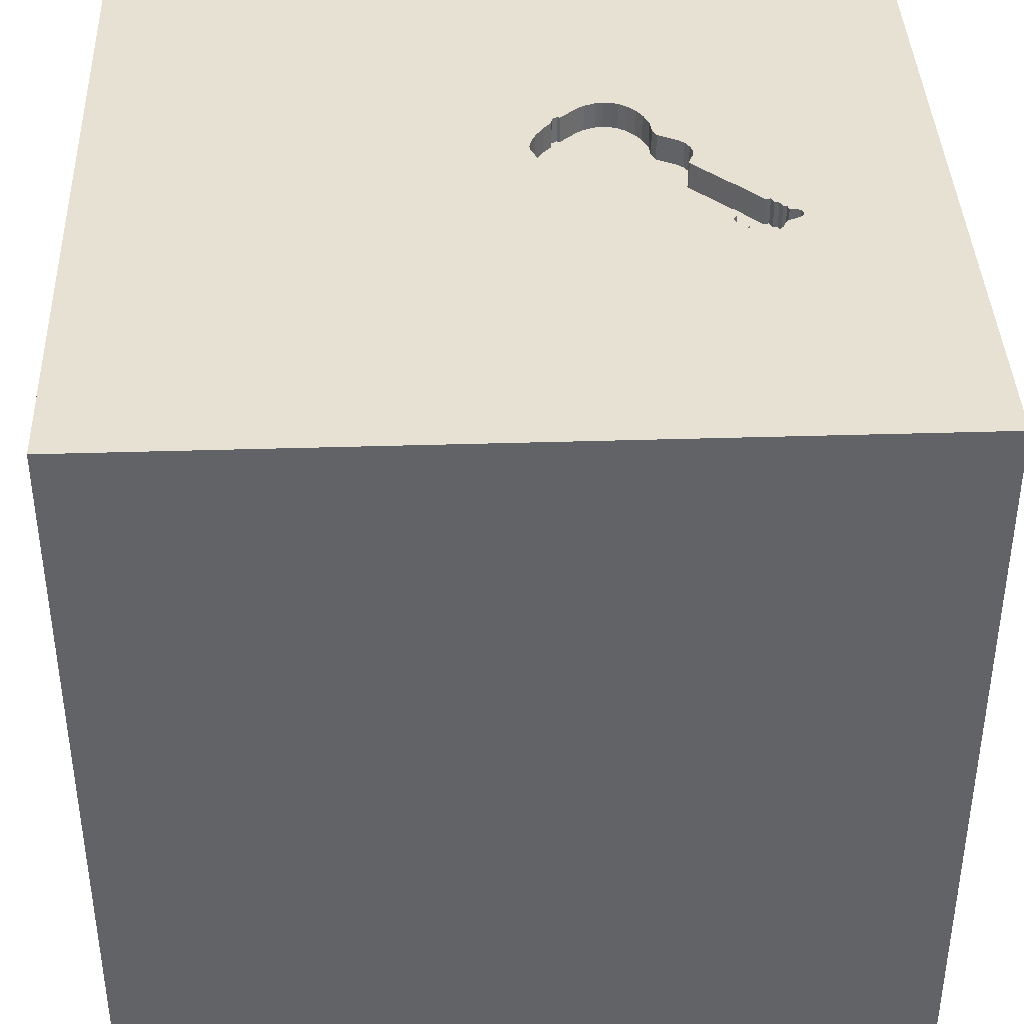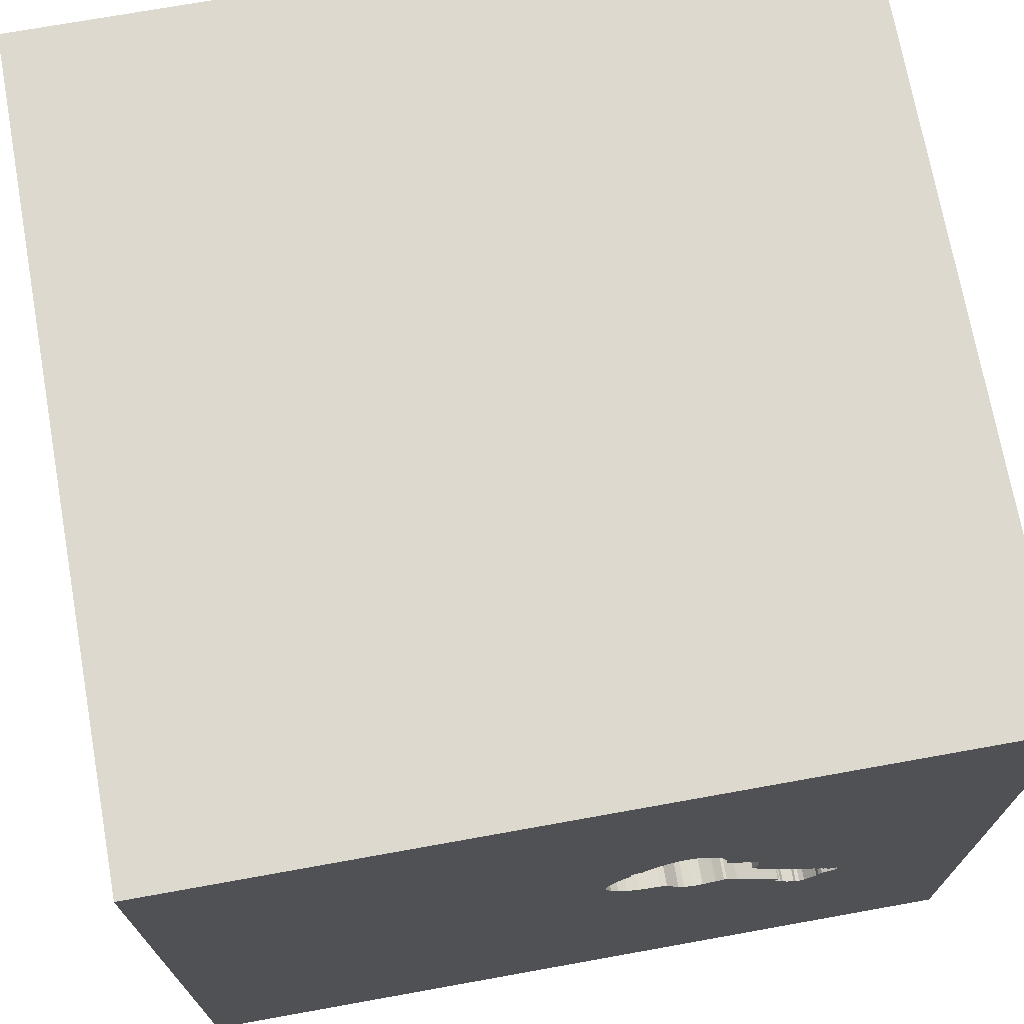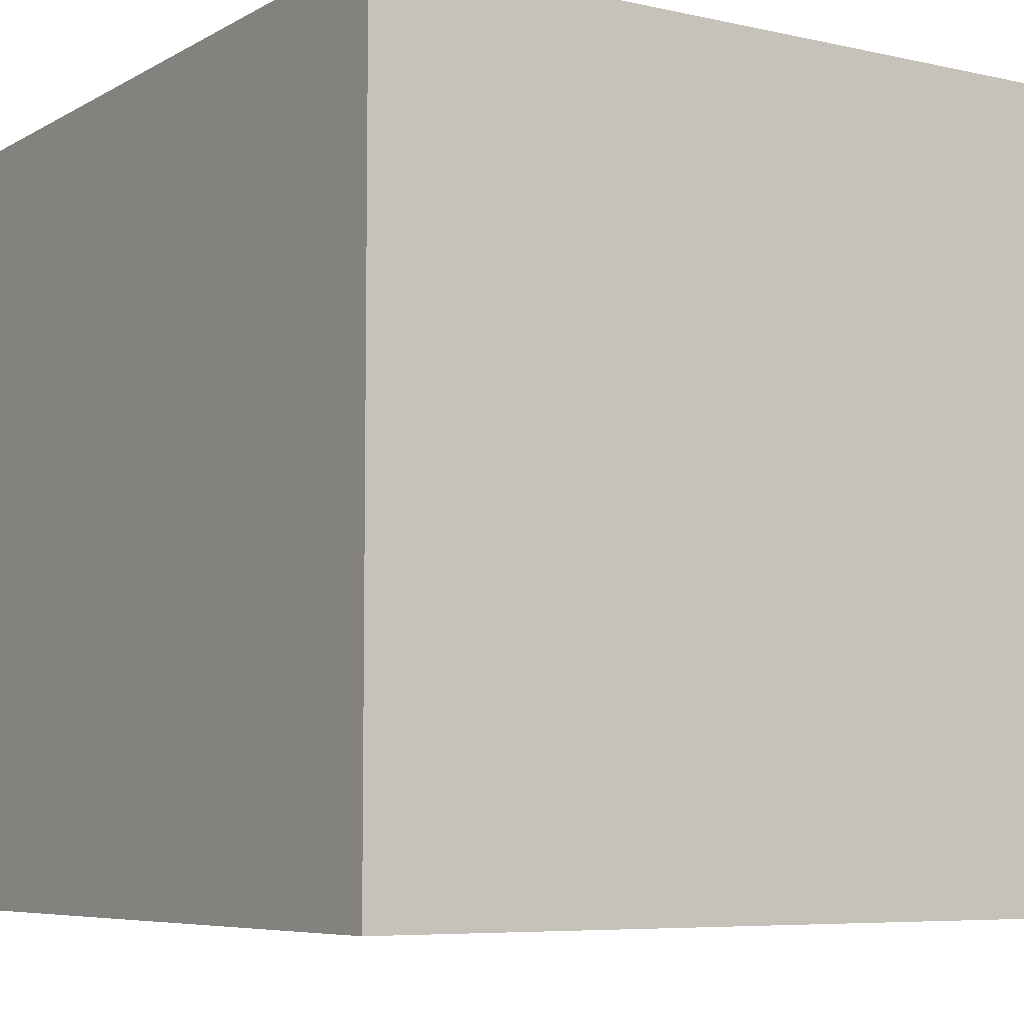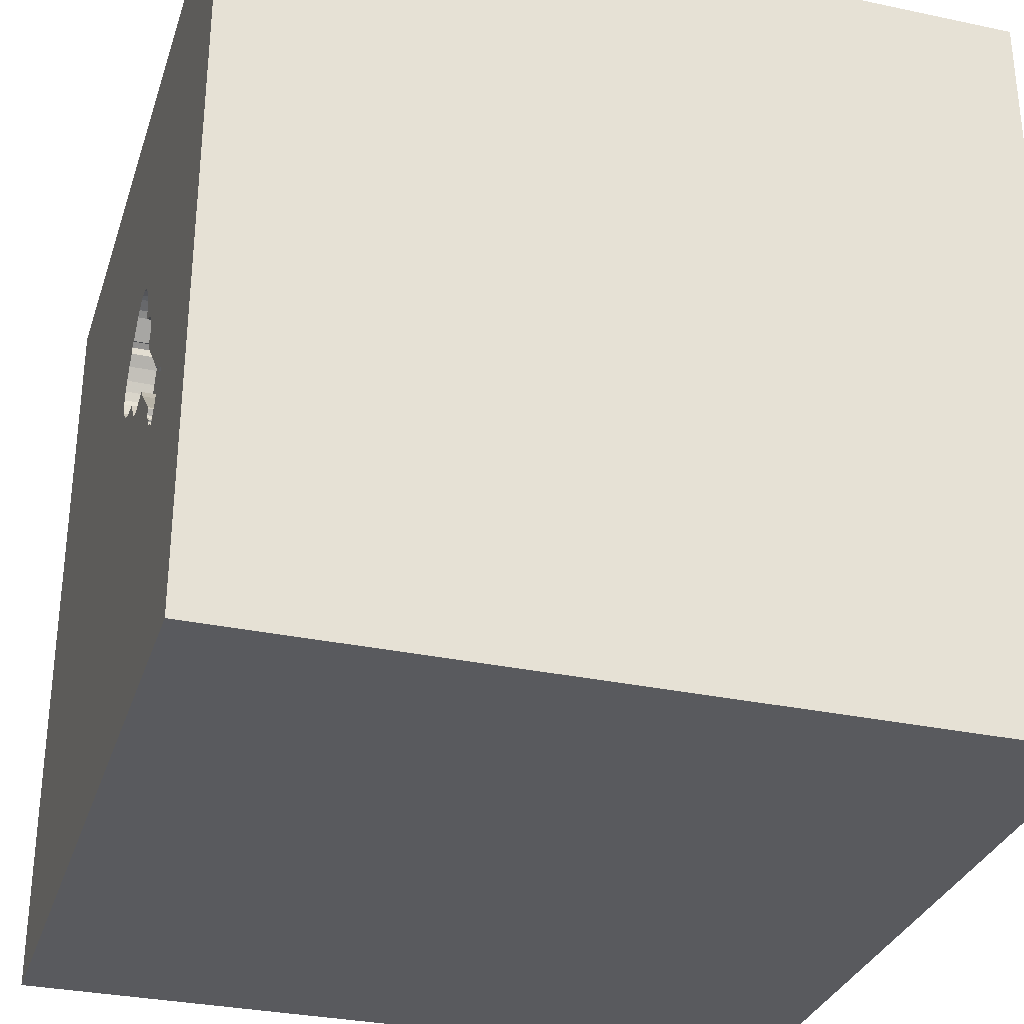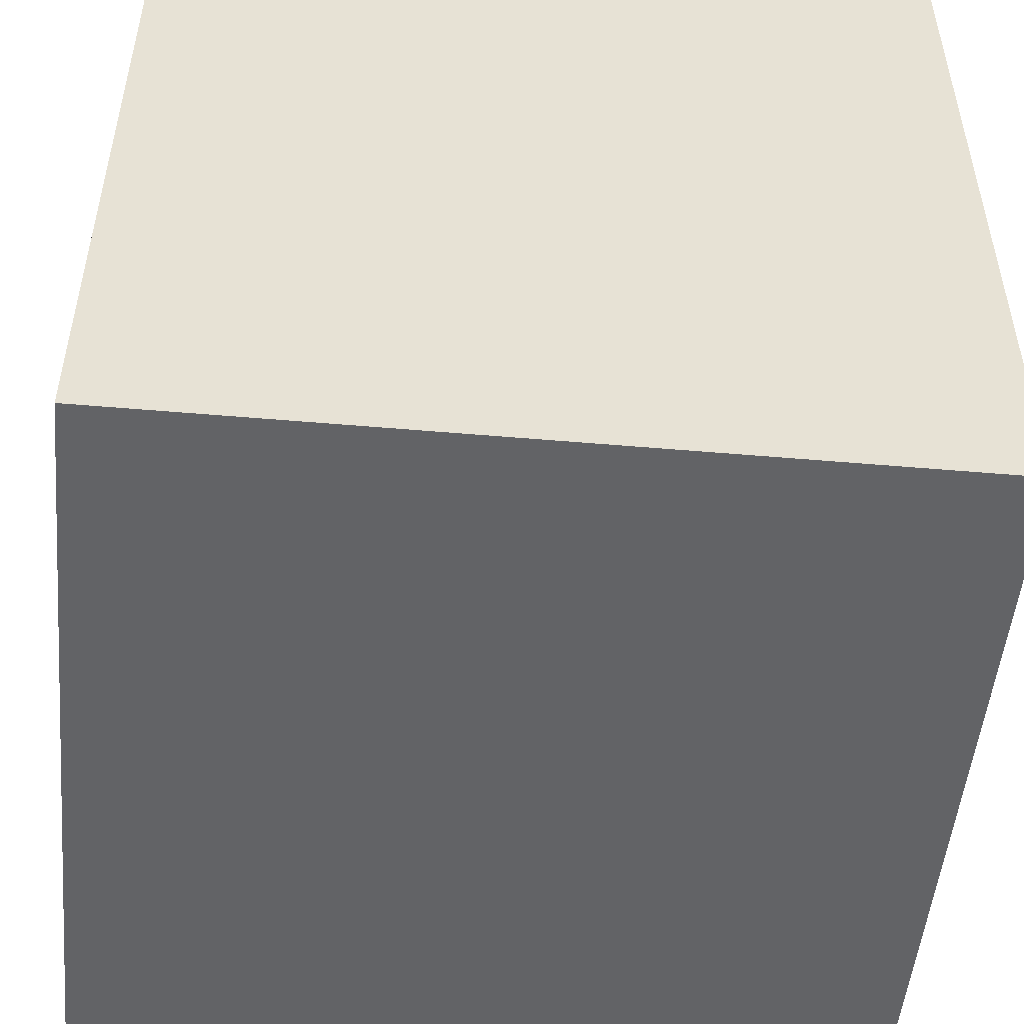
<metadata>
{"format":"obj","ext":"obj","renderer":"f3d","projection":"perspective","resolution":1024,"background":"white","views":[{"elev":39.4,"azim":177.8,"up":"+Y"},{"elev":71.8,"azim":169.8,"up":"+Z"},{"elev":-6.7,"azim":57.0,"up":"+Y"},{"elev":-31.4,"azim":-106.8,"up":"+Z"},{"elev":-50.9,"azim":84.6,"up":"+Y"}]}
</metadata>
<code>
o guitar_126
v -0.4965 1.4 0.3124
v -0.5217 1.5 -0.08327
v -0.3191 1.5 -0.02703
v -0.3686 1.5 -0.08679
v -0.3947 1.5 0.4469
v -0.3947 1.4 0.4469
v -0.06803 1.5 0.1564
v -0.06803 1.4 0.1564
v -0.771 1.5 -0.3634
v -0.9051 1.5 -0.2373
v -0.9051 1.4 -0.2373
v -0.7526 1.5 -0.34
v -0.7526 1.4 -0.34
v -0.09135 1.5 0.2451
v -1.146 -0.1562 1.5
v -0.7292 -0.3906 1.5
v -1.042 -1.5 -0.651
v -1.094 -1.5 -0.1823
v -0.5859 -1.5 1.172
v -0.9539 1.5 -0.3069
v -0.85 1.5 -0.4089
v -0.9357 1.5 -0.2591
v -1.5 -1.5 1.5
v -0.8854 0.8594 1.5
v -0.7357 1.5 -0.3008
v -0.8981 1.5 -0.3441
v -0.8981 1.4 -0.3441
v -0.5273 1.5 -0.0857
v -0.5273 1.4 -0.0857
v -0.4388 1.5 -0.1021
v -0.8684 1.5 -0.1905
v -0.7319 1.5 -0.07572
v -0.7589 1.5 -0.09882
v -0.4606 1.5 -0.09506
v -0.06709 1.5 0.1744
v -0.9539 1.4 -0.3069
v 0.8813 -0.3727 -1.5
v 0.1823 0.4818 1.5
v 0.2214 1.172 1.5
v 0.4167 -0.3906 1.5
v 0.2083 -1.5 -0.8333
v 0.4297 -1.5 0.4687
v 0.4687 -1.5 -0
v 0.5859 -1.5 1.12
v 0.1042 -1.5 -1.5
v 0.2083 -1.5 -1.25
v 0.6771 -1.5 -0.5078
v 0.1562 -1.5 1.5
v -0.07487 1.058 -1.5
v 0.568 1.5 -0.5851
v 0.7422 1.5 1.022
v -0.1562 1.5 -1.5
v 0.1042 1.5 1.5
v 1.5 -1.5 1.5
v -0.2296 1.5 0.01779
v -0.6322 1.5 0.09933
v -0.8941 1.5 -0.2171
v -0.8078 1.5 -0.3949
v -0.8078 1.4 -0.3949
v -0.3382 1.5 0.4583
v -0.3382 1.4 0.4583
v -0.4574 -0.4134 -1.5
v 0.02604 -1.094 1.5
v -0.05208 -0 1.5
v -0.1823 -0.4688 1.5
v 0 -1.5 -0.1823
v -0.1823 -1.5 0.5469
v -0.05208 -1.5 1.276
v -0.1534 1.5 0.3521
v -0.3459 1.5 -0.06813
v -0.5162 1.5 -0.08087
v -0.06709 1.4 0.1744
v -0.9098 1.5 -0.3273
v -0.9098 1.4 -0.3273
v 1.042 0.3125 1.5
v 1.25 -0.1562 1.5
v 1.5 1.5 -1.5
v 1.5 1.5 1.5
v 1.042 -0.5469 1.5
v 1.068 -1.5 0.1823
v 1.5 -1.5 -1.5
v 1.094 -1.5 -0.3125
v -0.1177 1.5 0.06877
v -0.8514 1.5 -0.1941
v -0.8514 1.4 -0.1941
v -0.9468 1.5 -0.2577
v -0.501 1.5 0.2621
v -0.501 1.4 0.2621
v -0.5085 1.5 0.2467
v -0.9178 1.5 -0.2385
v -0.9688 1.5 -0.2827
v -0.8949 1.5 -0.3543
v -0.7361 1.5 -0.2823
v -0.7361 1.4 -0.2823
v -0.546 1.5 -0.1056
v -0.85 1.4 -0.4089
v -0.5161 1.5 0.2313
v -0.5161 1.4 0.2313
v -0.6144 1.5 0.04336
v -0.1197 1.5 0.2899
v -0.1197 1.4 0.2899
v -0.6144 1.4 0.04336
v -0.5693 1.5 -0.1304
v -0.5693 1.4 -0.1304
v -0.7515 1.5 -0.0956
v -0.6112 1.5 0.05132
v -0.6112 1.4 0.05132
v -0.646 1.5 -0.2002
v -0.624 1.5 0.1512
v -0.624 1.4 0.1512
v -0.8941 1.4 -0.2171
v -0.1725 1.5 0.3658
v -0.1725 1.4 0.3658
v -0.4542 1.5 0.3967
v -0.8315 1.5 -0.4162
v -0.2725 1.5 0.4386
v -0.1958 1.5 0.02595
v -0.1958 1.4 0.02595
v -0.4427 0.625 1.5
v -0.4557 -1.5 -0.2083
v -0.5729 1.302 1.5
v -0.7285 1.5 -0.3097
v -0.4688 1.5 0.9635
v -0.472 1.5 -0.6706
v -1.5 -0.7552 -1.029
v -1.5 -0.7292 0.5729
v -1.5 0.1302 -0.7812
v -1.5 0.1823 0.4818
v -1.5 0.4427 -0.07812
v -1.5 0.1823 1.094
v -1.5 0.5729 -0.5208
v -1.5 -0.1302 -1.5
v -1.5 -0.1302 1.5
v -1.5 -0.1823 -1.068
v -1.5 1.042 0.4167
v -1.5 1.185 -0.1823
v -1.5 1.5 1.5
v -1.5 -0.4427 0.1562
v -1.5 -0.3385 1.133
v -1.5 -0.4687 -0.4297
v -1.5 -1.5 0.1042
v -1.5 -1.5 -1.5
v -1.5 0.651 1.042
v -1.5 1.5 -1.5
v -1.5 1.5 -0.1562
v -1.5 -1.198 -0.5469
v -1.5 -1.276 0.05208
v -0.4018 1.5 -0.1013
v -0.4018 1.4 -0.1013
v -0.8714 1.5 -0.3852
v -0.163 1.5 0.3589
v -0.4823 1.5 -0.08805
v -0.4823 1.4 -0.08805
v -0.4767 1.5 0.3627
v -0.439 1.5 0.4122
v -0.2296 1.4 0.01779
v -0.4881 1.5 -0.09497
v -0.1534 1.4 0.3521
v -0.07524 1.5 0.2082
v -0.07524 1.4 0.2082
v -0.5992 1.5 0.1839
v 0.6771 0.7292 1.5
v -0.6328 1.5 0.121
v -0.844 1.5 -0.1909
v -0.844 1.4 -0.1909
v -0.1781 1.5 0.3633
v -0.4881 1.4 -0.09497
v -0.8927 1.5 -0.3616
v -0.8927 1.4 -0.3616
v -0.7626 1.5 -0.3576
v -0.7626 1.4 -0.3576
v -0.7347 1.5 -0.3256
v -0.7347 1.4 -0.3256
v -0.8133 1.5 -0.405
v -0.7779 1.5 -0.3577
v -0.7779 1.4 -0.3577
v -0.7285 1.4 -0.3097
v -0.1514 1.5 0.04528
v -0.1514 1.4 0.04528
v 1.5 -0.1042 -1.5
v 1.5 0.5558 -0.7088
v 1.5 -0.1302 1.5
v 1.5 0.06551 1.091
v 1.5 1.12 0.3776
v 1.5 -1.5 -0.1302
v 1.5 1.5 0.1302
v 1.5 -1.185 -0.1042
v -0.7783 1.5 -0.382
v -0.1511 1.5 0.3267
v -0.2998 1.5 0.00253
v -0.2998 1.4 0.00253
v -0.3459 1.4 -0.06813
v -0.3149 1.5 0.4553
v -0.1836 1.5 0.3609
v -0.1836 1.4 0.3609
v -1.276 0.4948 1.5
v -1.081 -1.5 0.3646
v -0.9635 1.5 0.2083
v -0.274 1.5 0.01381
v -0.0899 1.5 0.1007
v -0.9235 1.5 -0.2607
v -0.9235 1.4 -0.2607
v -0.3736 1.5 0.4539
v -0.6083 1.5 0.1757
v -0.771 1.4 -0.3634
v -0.6284 1.5 0.1361
v -0.3646 -1.198 1.5
v -0.4167 -1.5 -1.042
v -0.4965 1.5 0.3124
v -0.5208 1.5 -0.1042
v -0.5527 1.5 0.212
v -0.7429 1.5 -0.2918
v -0.7429 1.4 -0.2918
v -0.248 1.5 0.4229
v -0.248 1.4 0.4229
v -0.274 1.4 0.01381
v -0.7589 1.4 -0.09882
v -0.3686 1.4 -0.08679
v -0.9688 1.4 -0.2827
v -0.9626 1.5 -0.2668
v -0.9626 1.4 -0.2668
v -0.4767 1.4 0.3627
v -0.2725 1.4 0.4386
v -0.1511 1.4 0.3267
v -0.8315 1.4 -0.4162
v -0.9468 1.4 -0.2577
v -0.07117 1.5 0.1913
v -0.965 1.5 -0.2964
v -0.965 1.4 -0.2964
v -0.8188 1.5 -0.4151
v -0.8188 1.4 -0.4151
v -0.09135 1.4 0.2451
v -0.4237 1.5 0.4276
v -0.4237 1.4 0.4276
v -0.6083 1.4 0.1757
v -0.6328 1.4 0.121
v -0.4388 1.4 -0.1021
v -0.4542 1.4 0.3967
v -0.7783 1.4 -0.382
v -0.3149 1.4 0.4553
v -0.5162 1.4 -0.08087
v -0.7515 1.4 -0.0956
v -0.3736 1.4 0.4539
v -0.5894 1.5 0.1927
v -0.5894 1.4 0.1927
v -0.1177 1.4 0.06877
v -0.6322 1.4 0.09933
v -0.8778 1.5 -0.2144
v -0.8778 1.4 -0.2144
v -0.0899 1.4 0.1007
v -0.9178 1.4 -0.2385
v -0.8684 1.4 -0.1905
f 133 139 23
f 23 15 133
f 141 197 23
f 23 147 141
f 19 48 23
f 48 207 23
f 126 147 23
f 19 68 48
f 16 15 23
f 133 130 139
f 139 126 23
f 48 63 207
f 141 18 197
f 207 16 23
f 207 65 16
f 15 196 133
f 23 67 19
f 197 67 23
f 48 54 63
f 137 130 133
f 138 147 126
f 63 65 207
f 196 137 133
f 137 143 130
f 139 128 126
f 147 146 141
f 67 68 19
f 130 128 139
f 146 142 141
f 141 17 18
f 68 44 48
f 142 17 141
f 18 120 197
f 128 138 126
f 138 146 147
f 16 196 15
f 138 140 146
f 120 67 197
f 67 44 68
f 44 54 48
f 63 40 65
f 65 64 16
f 16 119 196
f 143 128 130
f 67 42 44
f 54 40 63
f 17 120 18
f 120 66 67
f 140 125 146
f 125 142 146
f 64 119 16
f 119 24 196
f 24 137 196
f 128 129 138
f 66 42 67
f 54 79 40
f 42 54 44
f 40 64 65
f 143 135 128
f 138 127 140
f 64 38 119
f 129 127 138
f 17 208 120
f 66 43 42
f 137 135 143
f 135 129 128
f 127 134 140
f 134 125 140
f 40 38 64
f 142 208 17
f 208 66 120
f 43 80 42
f 80 54 42
f 79 75 40
f 119 121 24
f 24 121 137
f 208 41 66
f 66 47 43
f 135 136 129
f 129 131 127
f 38 39 119
f 76 75 79
f 75 38 40
f 39 121 119
f 198 137 123
f 125 132 142
f 41 47 66
f 54 182 79
f 121 53 137
f 136 131 129
f 134 132 125
f 62 142 132
f 142 45 208
f 208 46 41
f 43 82 80
f 182 76 79
f 123 137 53
f 137 145 135
f 62 45 142
f 47 82 43
f 183 54 187
f 183 182 54
f 75 162 38
f 123 233 155
f 154 209 123
f 123 155 114
f 123 114 154
f 209 198 123
f 198 145 137
f 145 136 135
f 80 185 54
f 162 39 38
f 39 53 121
f 5 233 123
f 123 193 60
f 203 5 123
f 123 60 203
f 198 209 97
f 244 161 198
f 198 97 211
f 198 211 244
f 131 144 127
f 45 46 208
f 187 54 185
f 116 193 123
f 214 116 123
f 69 151 112
f 112 166 194
f 123 69 112
f 112 194 214
f 112 214 123
f 209 87 89
f 89 97 209
f 163 56 198
f 109 206 163
f 198 161 204
f 109 163 198
f 198 204 109
f 100 189 69
f 69 14 100
f 56 106 99
f 198 56 99
f 198 32 105
f 181 183 187
f 50 200 7
f 14 69 50
f 159 14 50
f 50 7 35
f 227 159 50
f 50 35 227
f 32 198 99
f 105 33 198
f 136 144 131
f 127 132 134
f 41 81 47
f 182 75 76
f 78 39 162
f 33 164 84
f 198 33 84
f 220 91 198
f 198 22 86
f 86 220 198
f 144 145 198
f 46 81 41
f 82 185 80
f 51 123 53
f 200 50 124
f 124 83 200
f 198 84 31
f 31 248 57
f 201 22 198
f 198 31 57
f 57 10 90
f 90 201 198
f 198 57 90
f 144 198 91
f 144 91 228
f 144 228 20
f 144 132 127
f 47 81 82
f 75 78 162
f 69 123 51
f 124 55 117
f 178 83 124
f 124 117 178
f 20 21 144
f 182 78 75
f 124 3 190
f 124 190 199
f 124 199 55
f 115 124 21
f 20 92 168
f 168 150 21
f 21 20 168
f 145 144 136
f 62 132 144
f 183 78 182
f 78 53 39
f 124 70 3
f 172 122 124
f 174 58 188
f 124 115 230
f 230 174 188
f 9 175 170
f 124 230 188
f 188 9 170
f 170 12 172
f 172 124 188
f 188 170 172
f 144 21 124
f 26 92 20
f 20 73 26
f 49 37 62
f 45 81 46
f 81 185 82
f 210 2 71
f 4 70 124
f 210 71 157
f 148 4 124
f 157 152 34
f 148 124 210
f 210 157 34
f 30 148 210
f 210 34 30
f 49 62 144
f 77 37 49
f 37 45 62
f 81 187 185
f 81 181 187
f 184 78 183
f 51 53 78
f 50 69 51
f 2 210 28
f 37 81 45
f 184 183 181
f 210 95 28
f 108 124 122
f 122 93 108
f 210 124 108
f 210 108 103
f 103 95 210
f 122 25 212
f 122 212 93
f 50 51 78
f 52 144 124
f 52 49 144
f 186 184 181
f 77 49 52
f 180 181 81
f 77 186 181
f 186 78 184
f 186 50 78
f 77 50 186
f 52 124 50
f 77 52 50
f 77 180 37
f 180 81 37
f 77 181 180
f 223 238 234
f 215 238 223
f 234 240 223
f 234 238 155
f 155 233 234
f 222 238 215
f 215 223 214
f 240 234 243
f 223 240 116
f 114 155 238
f 238 222 114
f 215 1 222
f 116 214 223
f 214 194 215
f 243 61 240
f 6 243 234
f 193 116 240
f 233 5 6
f 6 234 233
f 154 114 222
f 215 195 1
f 222 1 154
f 195 215 194
f 203 60 61
f 61 243 203
f 240 61 193
f 243 6 203
f 5 203 6
f 195 88 1
f 209 154 1
f 194 166 195
f 60 193 61
f 88 195 216
f 1 88 209
f 166 112 113
f 113 195 166
f 88 216 98
f 224 216 195
f 87 209 88
f 195 113 158
f 112 151 113
f 89 87 88
f 88 98 89
f 216 191 98
f 216 224 101
f 158 224 195
f 151 69 158
f 158 113 151
f 97 89 98
f 199 190 191
f 191 216 199
f 98 191 107
f 101 156 216
f 189 100 101
f 101 224 189
f 224 158 189
f 69 189 158
f 98 245 211
f 211 97 98
f 191 190 3
f 245 98 107
f 191 153 107
f 118 156 101
f 216 156 199
f 100 14 101
f 244 211 245
f 3 70 192
f 192 191 3
f 235 245 107
f 191 192 153
f 107 153 241
f 156 118 55
f 118 101 232
f 55 199 156
f 232 101 14
f 161 244 245
f 245 235 161
f 70 4 192
f 107 110 235
f 237 153 192
f 107 241 102
f 153 167 241
f 117 55 118
f 118 232 179
f 235 204 161
f 218 192 4
f 107 247 110
f 235 110 204
f 34 152 153
f 153 237 34
f 237 192 218
f 99 106 107
f 107 102 99
f 241 29 102
f 167 153 157
f 241 167 71
f 118 179 117
f 232 246 179
f 14 159 160
f 160 232 14
f 247 107 56
f 236 110 247
f 109 204 110
f 30 34 237
f 152 157 153
f 149 237 218
f 106 56 107
f 2 28 29
f 29 241 2
f 102 29 104
f 157 71 167
f 241 71 2
f 178 117 179
f 232 160 246
f 83 178 179
f 179 246 83
f 159 227 160
f 4 148 149
f 149 218 4
f 56 163 247
f 206 109 110
f 110 236 206
f 236 247 163
f 237 149 30
f 102 242 32
f 32 99 102
f 29 28 95
f 102 104 242
f 95 103 104
f 104 29 95
f 246 160 250
f 227 35 72
f 72 160 227
f 148 30 149
f 163 206 236
f 242 105 32
f 242 104 94
f 104 103 108
f 246 250 83
f 8 250 160
f 160 72 8
f 242 217 105
f 94 217 242
f 94 104 108
f 108 93 94
f 200 83 250
f 250 8 7
f 7 200 250
f 35 7 8
f 8 72 35
f 33 105 217
f 165 217 94
f 217 165 33
f 213 165 94
f 93 212 213
f 213 94 93
f 164 33 165
f 213 85 165
f 212 25 213
f 84 164 165
f 165 85 84
f 85 213 249
f 177 213 25
f 25 122 177
f 252 85 249
f 213 176 249
f 177 173 213
f 122 172 177
f 31 84 85
f 85 252 31
f 248 31 252
f 252 249 248
f 13 176 213
f 249 176 27
f 173 177 172
f 13 213 173
f 176 13 171
f 74 249 27
f 176 169 27
f 172 12 173
f 13 173 12
f 57 248 249
f 249 111 57
f 170 175 176
f 176 171 170
f 12 170 171
f 171 13 12
f 249 74 11
f 26 73 74
f 74 27 26
f 59 169 176
f 92 26 27
f 27 169 92
f 249 11 111
f 175 9 176
f 11 74 202
f 73 20 74
f 169 59 96
f 239 59 176
f 169 168 92
f 111 11 57
f 205 176 9
f 11 202 251
f 74 36 202
f 36 74 20
f 150 168 169
f 169 96 150
f 225 96 59
f 188 58 59
f 59 239 188
f 239 176 205
f 10 57 11
f 9 188 205
f 90 10 11
f 11 251 90
f 251 202 90
f 226 202 36
f 21 150 96
f 96 225 21
f 59 231 225
f 58 174 59
f 239 205 188
f 201 90 202
f 22 201 202
f 202 226 22
f 229 226 36
f 20 228 229
f 229 36 20
f 115 21 225
f 174 230 231
f 231 59 174
f 225 231 115
f 226 86 22
f 226 229 221
f 228 91 229
f 230 115 231
f 226 221 86
f 229 219 221
f 219 229 91
f 220 86 221
f 91 220 221
f 221 219 91

</code>
